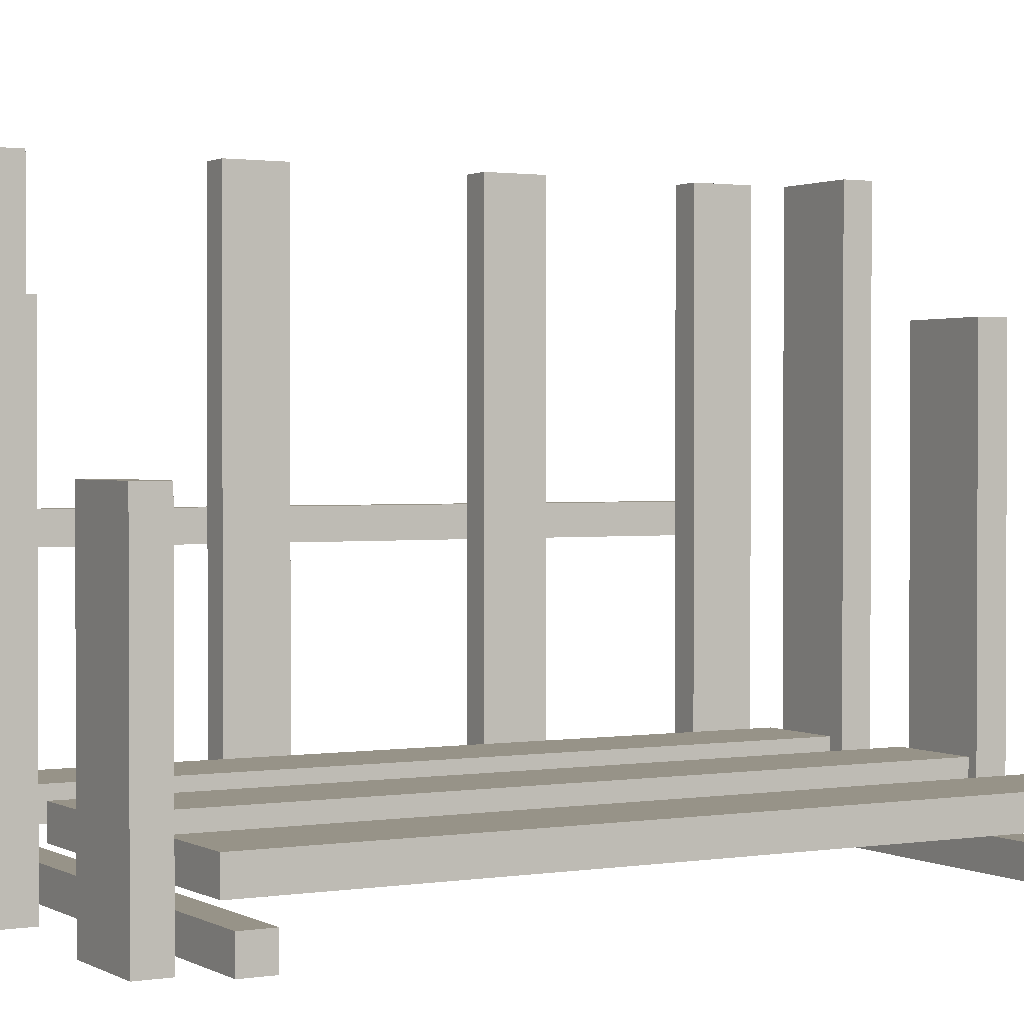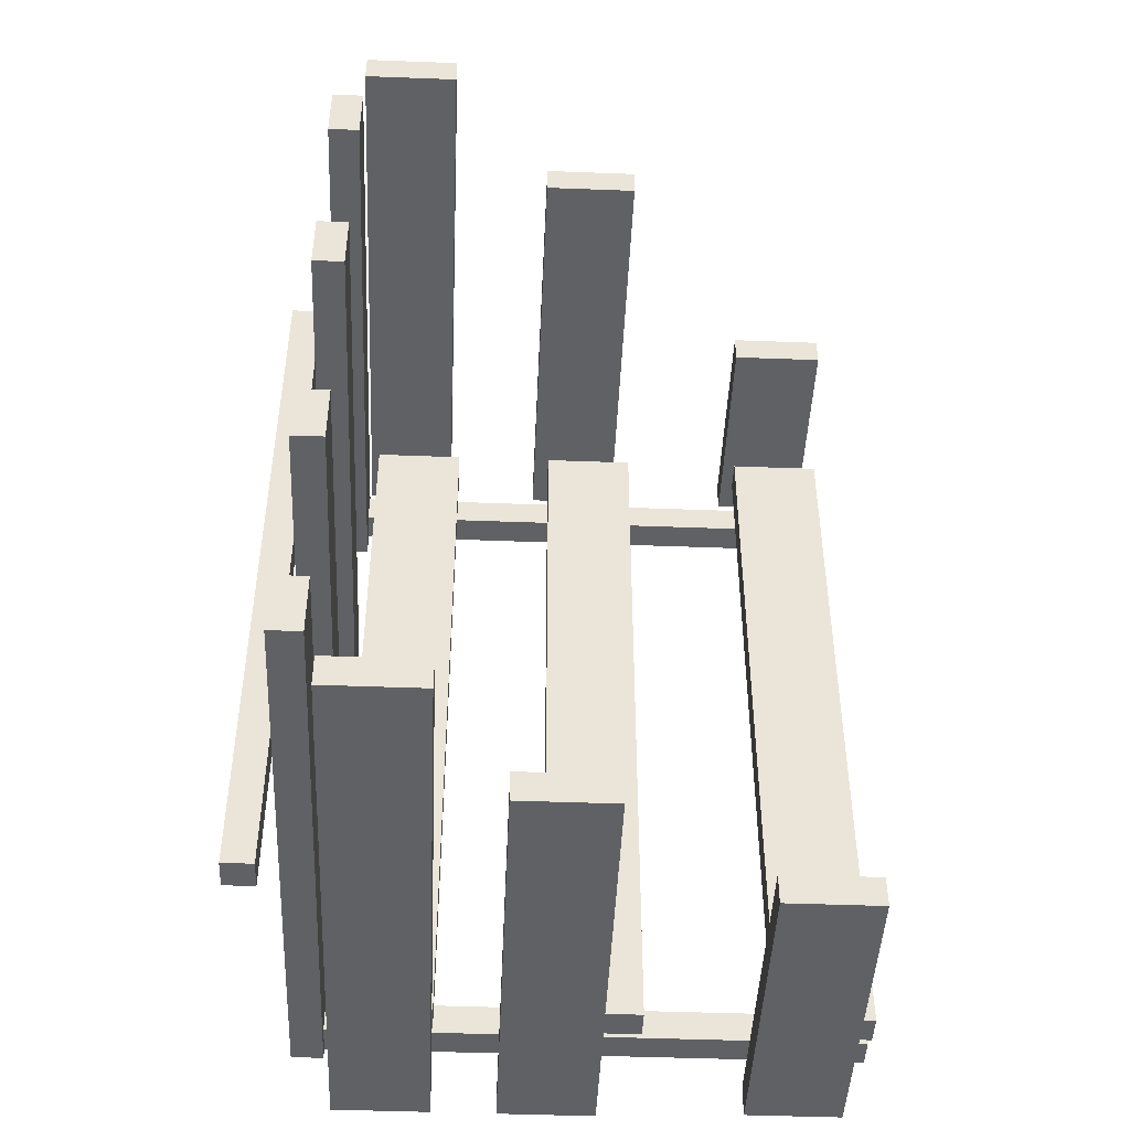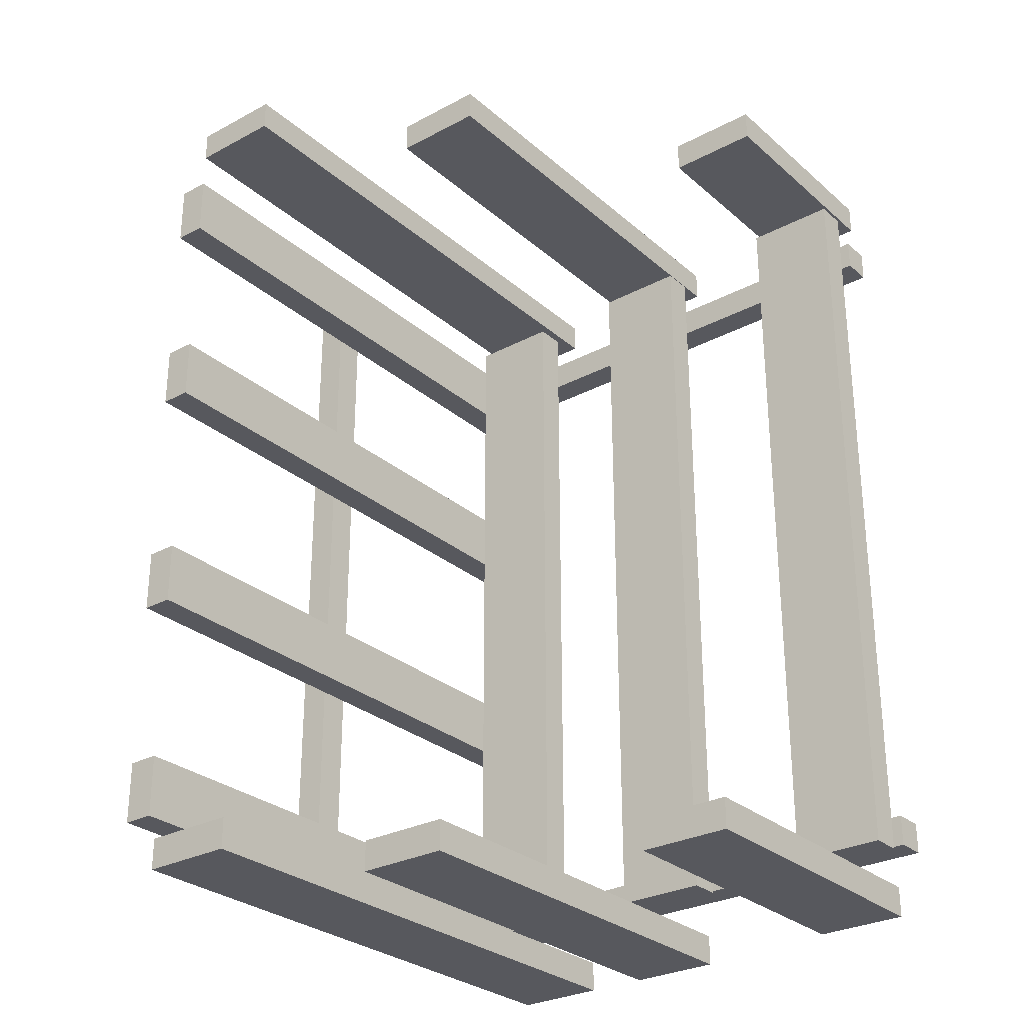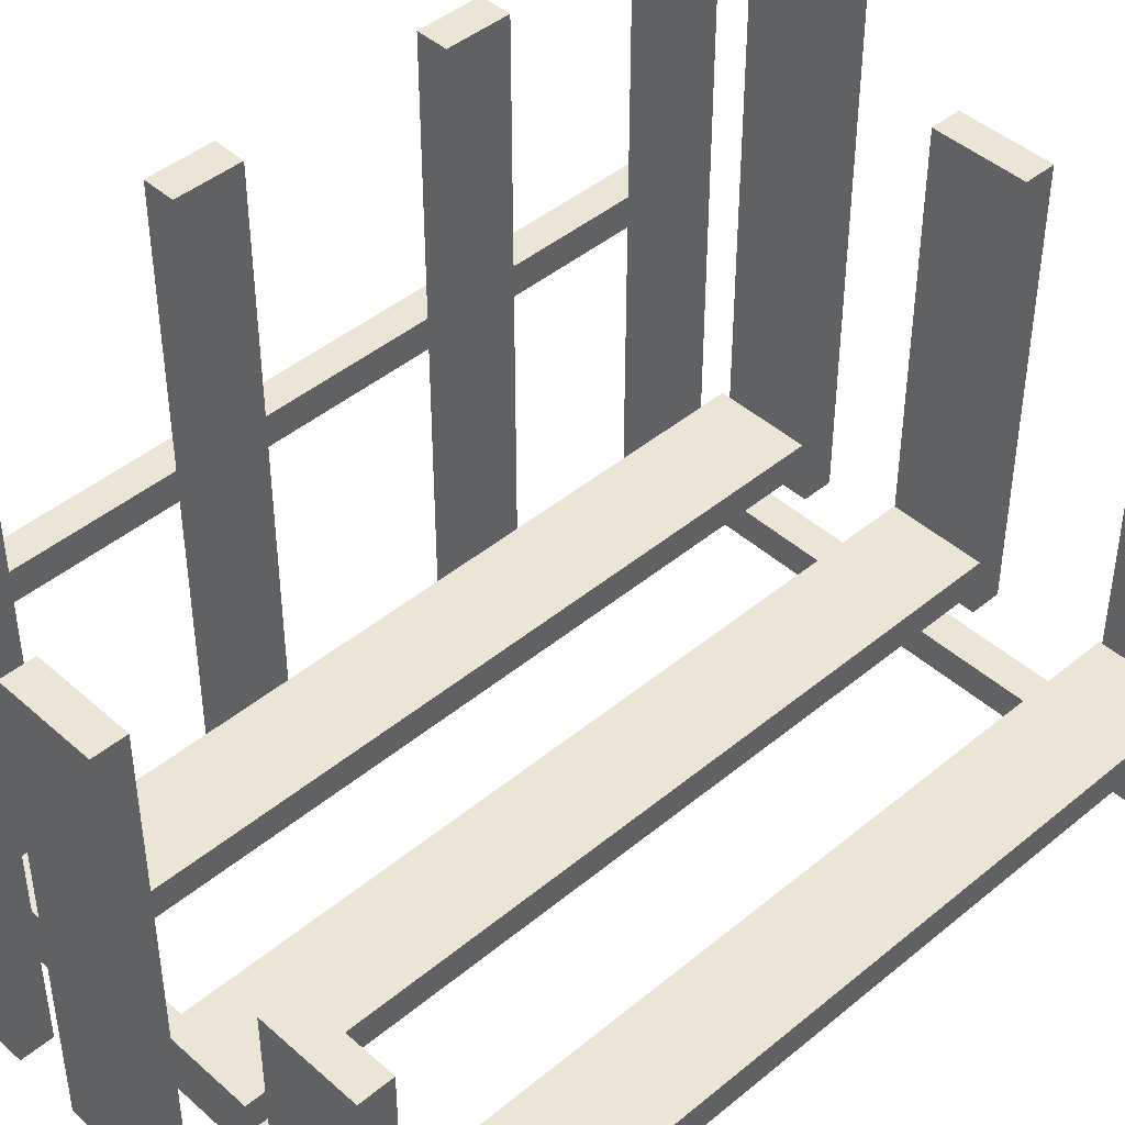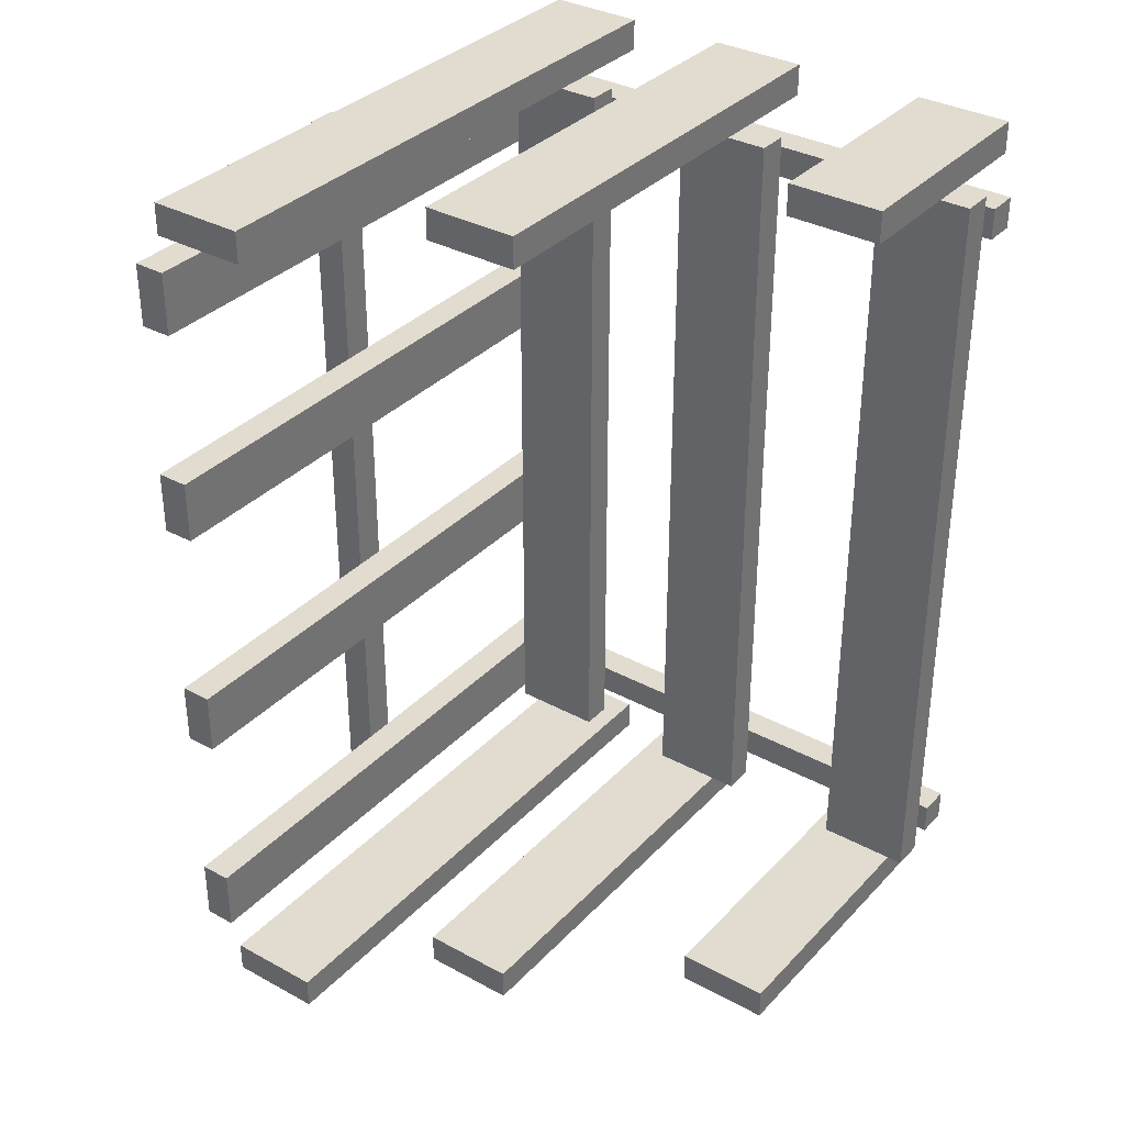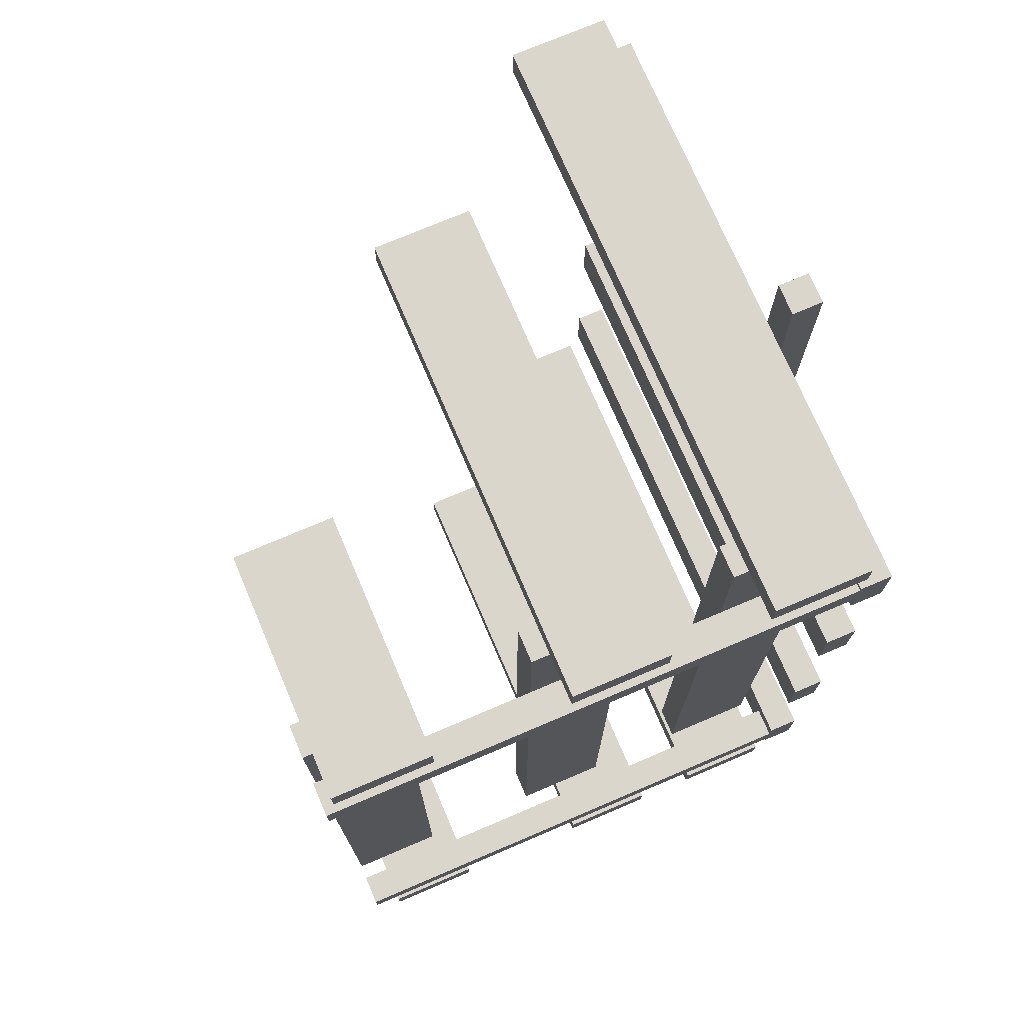
<metadata>
{"format":"obj","ext":"obj","renderer":"f3d","projection":"perspective","resolution":1024,"background":"white","views":[{"elev":1.4,"azim":60.4,"up":"+Z"},{"elev":-46.1,"azim":-2.5,"up":"+Y"},{"elev":-28.9,"azim":38.4,"up":"+Y"},{"elev":44.3,"azim":46.0,"up":"+Z"},{"elev":34.4,"azim":36.3,"up":"+Y"},{"elev":73.8,"azim":156.9,"up":"+Y"}]}
</metadata>
<code>
o obj_0
v 20 		-3 		3.2
v 20 		-3 		2
v 20 		27 		2
v 20 		27 		3.2
v 20 		-2.6 		1.2
v 20 		-2.6 		0
v 20 		-1.4 		0
v 20 		-1.4 		1.2
v -1.2 		15.6 		22.4
v 20 		25 		1.2
v 20 		25 		0
v 20 		26.2 		0
v 0 		15.6 		22.4
v 20 		26.2 		1.2
v -2 		-3 		11.2
v 11.6 		-3 		2
v -2 		-3 		10
v 11.6 		27 		2
v -2 		27 		10
v -2 		27 		11.2
v 11.6 		-3 		3.2
v 11.6 		27 		3.2
v -3.2 		27 		11.2
v -3.2 		27 		10
v -3.2 		-3 		10
v -3.2 		-3 		11.2
v 0 		18 		22.4
v 6.4 		-4 		17.4
v 6.4 		-5.2 		17.4
v -1.2 		18 		22.4
v 8 		-3 		2
v 8 		27 		2
v -1.2 		24 		22.4
v 0 		24 		22.4
v 0 		26.4 		22.4
v -1.2 		26.4 		22.4
v 0 		8.4 		0.006
v -1.2 		8.4 		0.006
v 0 		-0.6 		0
v -1.2 		-0.6 		0
v 7.4 		29 		17.4
v 7.4 		27.8 		17.4
v 0 		-0.6 		22.4
v -1.2 		-0.6 		22.4
v 0 		8.4 		22.41
v 0 		6 		22.41
v 6.4 		-5.2 		0
v 10 		-5.2 		0
v 8 		-3 		3.2
v 0 		25 		1.2
v 0 		26.2 		1.2
v 10 		-4 		0
v 6.4 		-4 		0
v 4 		-5.2 		0
v 4 		-4 		0
v 0.4 		-4 		0
v 0.4 		-5.2 		0
v 0 		-3 		22.4
v 0 		-2.6 		1.2
v 0 		-1.4 		1.2
v 0 		29 		22.4
v 0 		27.8 		22.4
v 0 		-3 		0
v 0 		-2.6 		0
v 8 		27 		3.2
v 0 		15.6 		0
v 0 		18 		0
v 16.4 		-3 		2
v 16.4 		-3 		3.2
v 0 		24 		0
v 11 		27.8 		17.4
v 16.4 		27 		3.2
v 0 		25 		0
v 16.4 		27 		2
v 11 		29 		17.4
v 19.6 		27.8 		8.837
v 19.6 		29 		8.837
v 10 		-5.2 		17.4
v 10 		-4 		17.4
v 0 		6 		0.006
v 0 		-1.4 		0
v 19 		-5 		12.4
v 19 		-3.8 		12.4
v 0 		26.2 		0
v 0 		26.4 		0
v 0 		29 		0
v 0 		27.8 		0
v 15.4 		-3.8 		12.4
v 15.4 		-5 		12.4
v 16 		29 		8.837
v 16 		27.8 		8.837
v -1.2 		8.4 		22.41
v -1.2 		6 		22.41
v -1.2 		18 		0
v -1.2 		15.6 		0
v -1.2 		26.4 		0
v -1.2 		24 		0
v -1.2 		6 		0.006
v -1.2 		-3 		0
v -1.2 		-3 		22.4
v 19.6 		27.8 		0
v 19.6 		29 		0
v 16 		29 		0
v 16 		27.8 		0
v 11 		27.8 		0
v 11 		29 		0
v 4 		-5.2 		22.4
v 4 		-4 		22.4
v 7.4 		29 		0
v 7.4 		27.8 		0
v 3.6 		27.8 		0
v 3.6 		29 		0
v 4 		-3 		3.2
v 4 		-3 		2
v 4 		27 		2
v 4 		27 		3.2
v 0.4 		-5.2 		22.4
v 0.4 		-4 		22.4
v 3.6 		27.8 		22.4
v 3.6 		29 		22.4
v 0.4 		-3 		2
v 0.4 		-3 		3.2
v 0.4 		27 		3.2
v 0.4 		27 		2
v 19 		-5 		0
v 15.4 		-5 		0
v 15.4 		-3.8 		0
v 19 		-3.8 		0
g group_0_15277357
f 1 2 3
f 1 3 4
f 5 6 7
f 5 7 8
f 10 11 12
f 10 12 14
f 15 17 19
f 15 19 20
f 21 16 18
f 21 18 22
f 16 31 32
f 16 32 18
f 67 94 27
f 27 94 30
f 39 40 43
f 40 44 43
f 45 46 37
f 49 31 16
f 49 16 21
f 29 47 48
f 51 35 50
f 34 50 35
f 46 80 37
f 79 52 28
f 58 59 60
f 58 60 43
f 41 75 109
f 64 59 63
f 58 63 59
f 22 18 32
f 22 32 65
f 67 13 66
f 31 49 65
f 31 65 32
f 73 50 70
f 68 69 72
f 68 72 74
f 13 67 27
f 79 28 78
f 29 78 28
f 42 71 41
f 75 41 71
f 34 70 50
f 48 78 29
f 43 60 39
f 81 39 60
f 5 59 6
f 35 51 85
f 42 110 71
f 59 64 6
f 89 82 83
f 84 85 51
f 61 86 87
f 61 87 62
f 7 81 60
f 60 8 7
f 88 127 89
f 22 49 21
f 83 88 89
f 22 65 49
f 23 24 25
f 23 25 26
f 20 23 26
f 20 26 15
f 106 75 105
f 71 105 75
f 17 25 24
f 17 24 19
f 26 25 17
f 26 17 15
f 78 48 52
f 78 52 79
f 91 76 90
f 77 90 76
f 20 19 24
f 20 24 23
f 92 38 93
f 91 104 76
f 94 95 9
f 53 28 52
f 36 96 97
f 36 97 33
f 30 94 9
f 71 110 105
f 2 68 74
f 2 74 3
f 38 98 93
f 99 100 40
f 44 40 100
f 82 125 83
f 109 75 106
f 45 92 93
f 45 93 46
f 82 89 125
f 45 37 38
f 45 38 92
f 88 83 127
f 27 30 9
f 27 9 13
f 35 36 33
f 35 33 34
f 43 44 100
f 43 100 58
f 69 68 2
f 69 2 1
f 66 95 94
f 66 94 67
f 84 73 96
f 85 84 96
f 97 96 73
f 70 97 73
f 40 81 99
f 39 81 40
f 81 64 99
f 63 99 64
f 11 10 73
f 50 73 10
f 63 58 99
f 100 99 58
f 76 101 77
f 66 13 95
f 9 95 13
f 4 69 1
f 76 104 101
f 90 103 104
f 90 104 91
f 70 34 97
f 33 97 34
f 4 72 69
f 103 90 77
f 36 35 85
f 36 85 96
f 101 102 77
f 80 98 38
f 80 38 37
f 98 80 93
f 46 93 80
f 102 103 77
f 4 3 74
f 4 74 72
f 41 109 110
f 41 110 42
f 55 108 54
f 107 54 108
f 113 114 115
f 113 115 116
f 61 62 119
f 12 84 14
f 62 87 111
f 62 111 119
f 51 14 84
f 51 50 14
f 57 118 56
f 57 117 118
f 121 122 123
f 121 123 124
f 122 113 123
f 116 123 113
f 120 61 119
f 117 107 118
f 108 118 107
f 10 14 50
f 114 121 115
f 124 115 121
f 54 107 57
f 117 57 107
f 125 126 127
f 125 127 128
f 48 47 53
f 48 53 52
f 55 56 108
f 118 108 56
f 54 57 56
f 54 56 55
f 114 113 121
f 122 121 113
f 120 119 112
f 111 112 119
f 81 7 6
f 64 81 6
f 103 102 101
f 103 101 104
f 86 61 112
f 120 112 61
f 109 106 105
f 109 105 110
f 86 112 111
f 86 111 87
f 124 123 115
f 116 115 123
f 12 11 84
f 73 84 11
f 125 128 83
f 127 126 89
f 126 125 89
f 83 128 127
f 5 60 59
f 28 53 47
f 28 47 29
f 8 60 5

</code>
